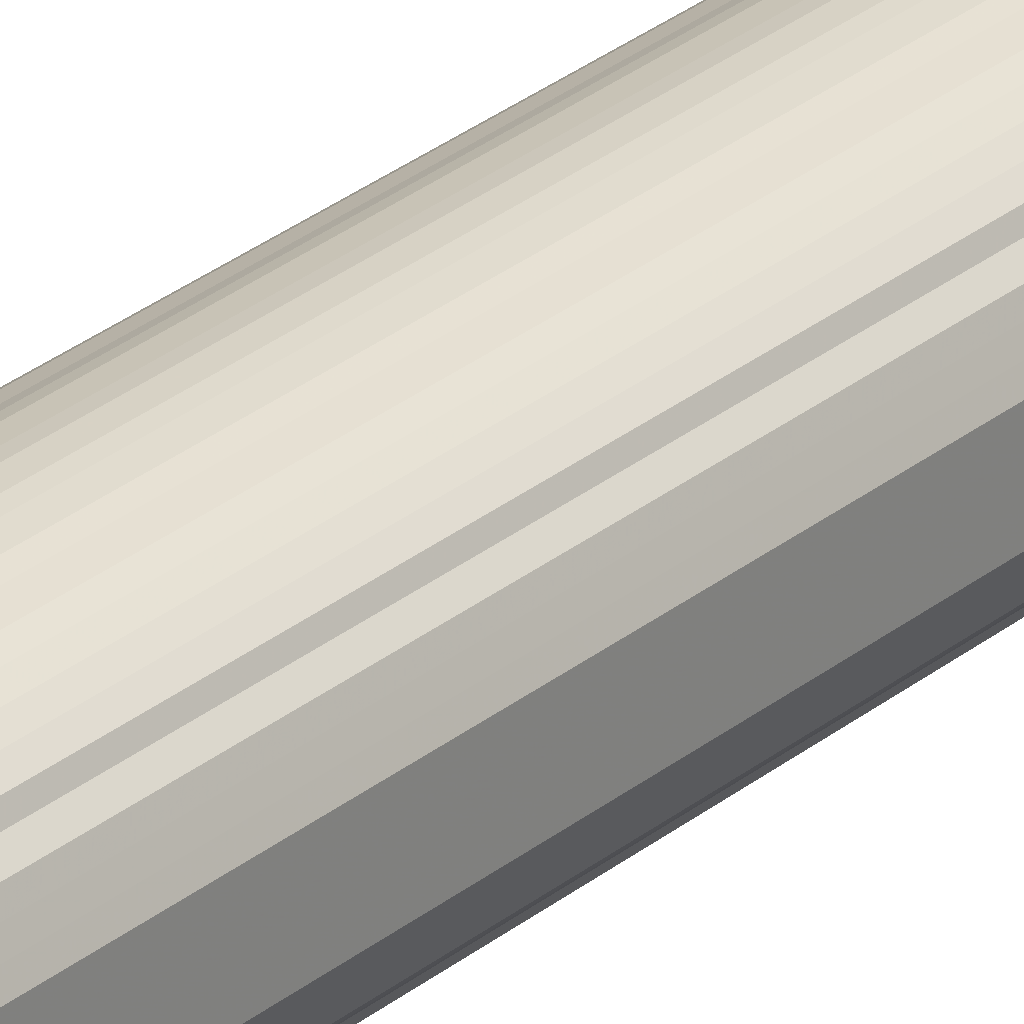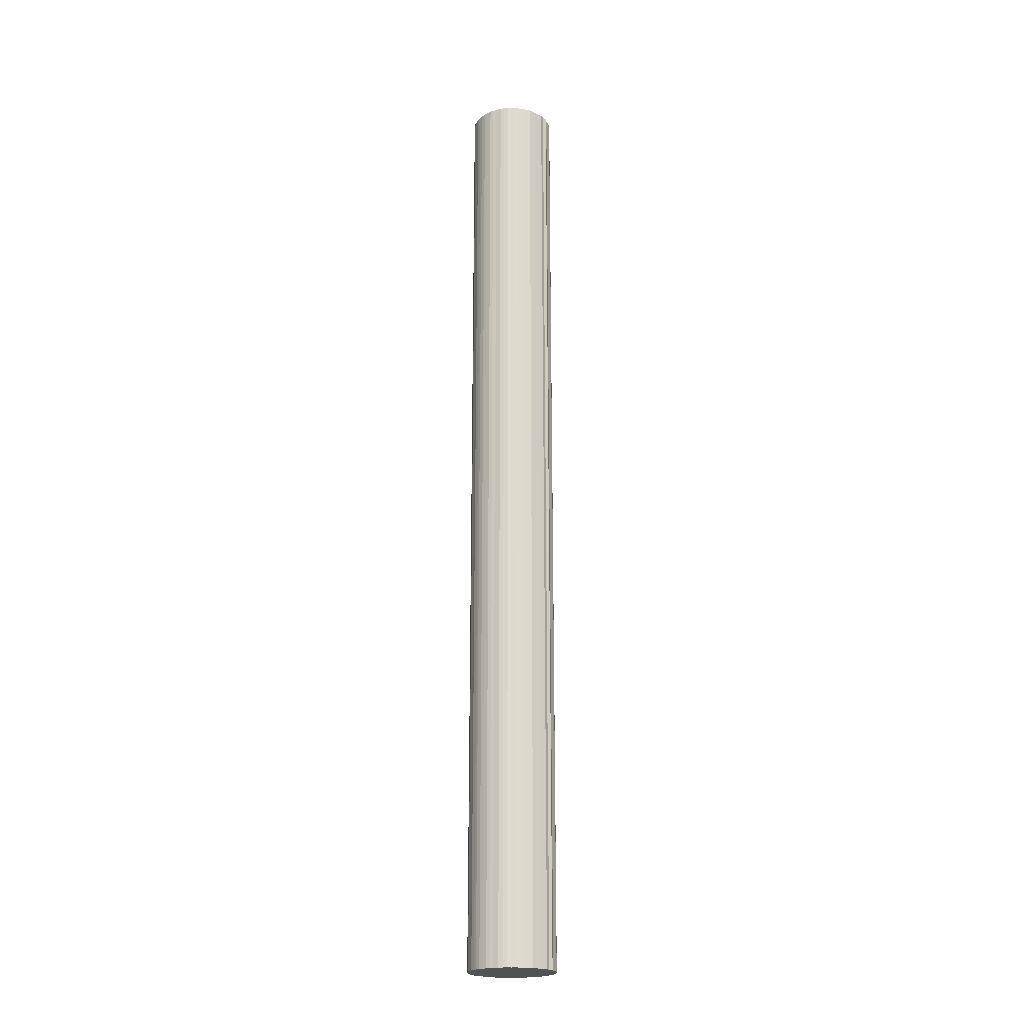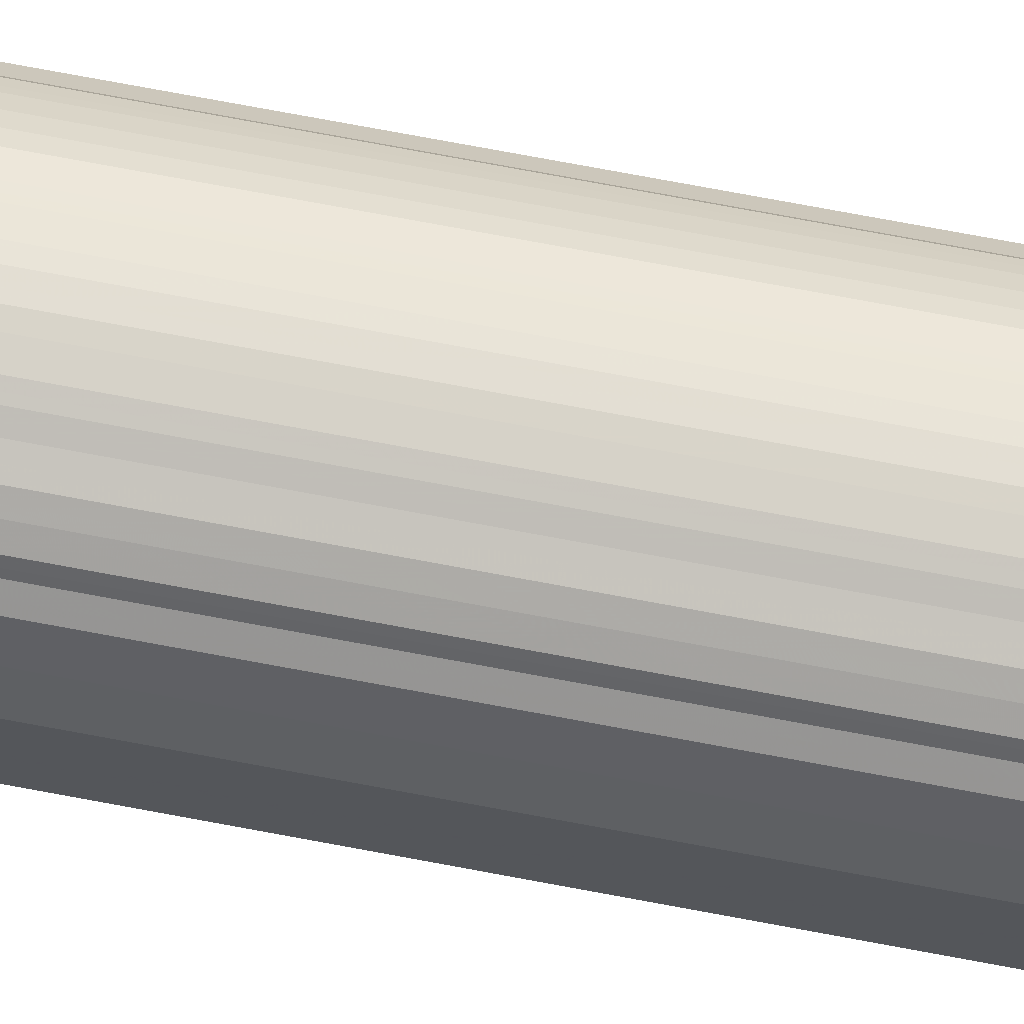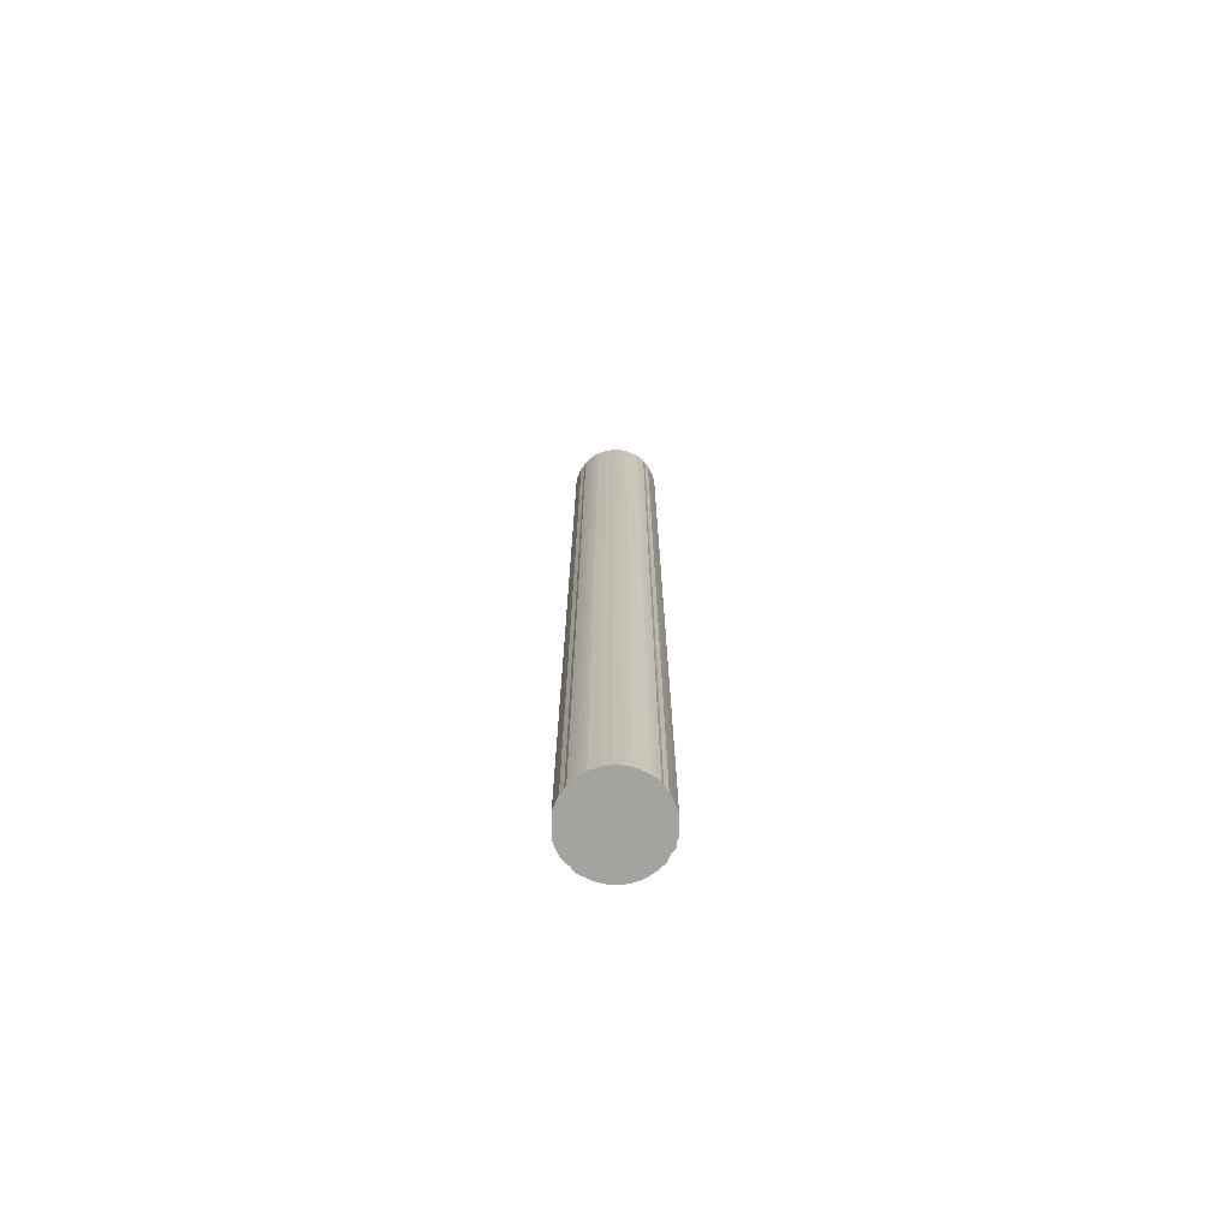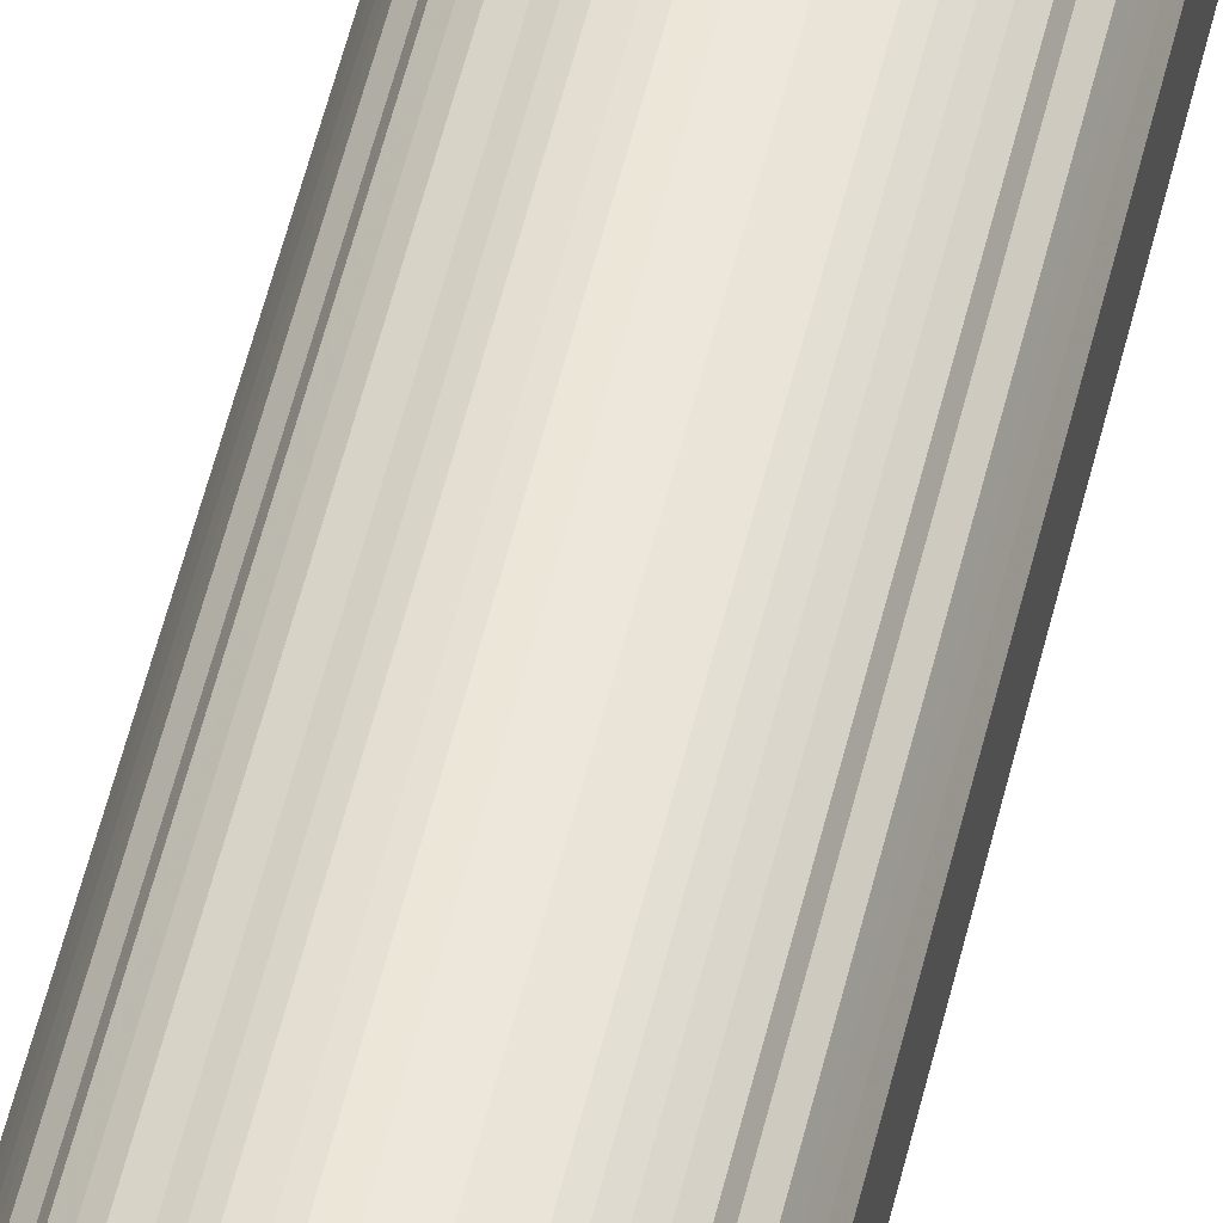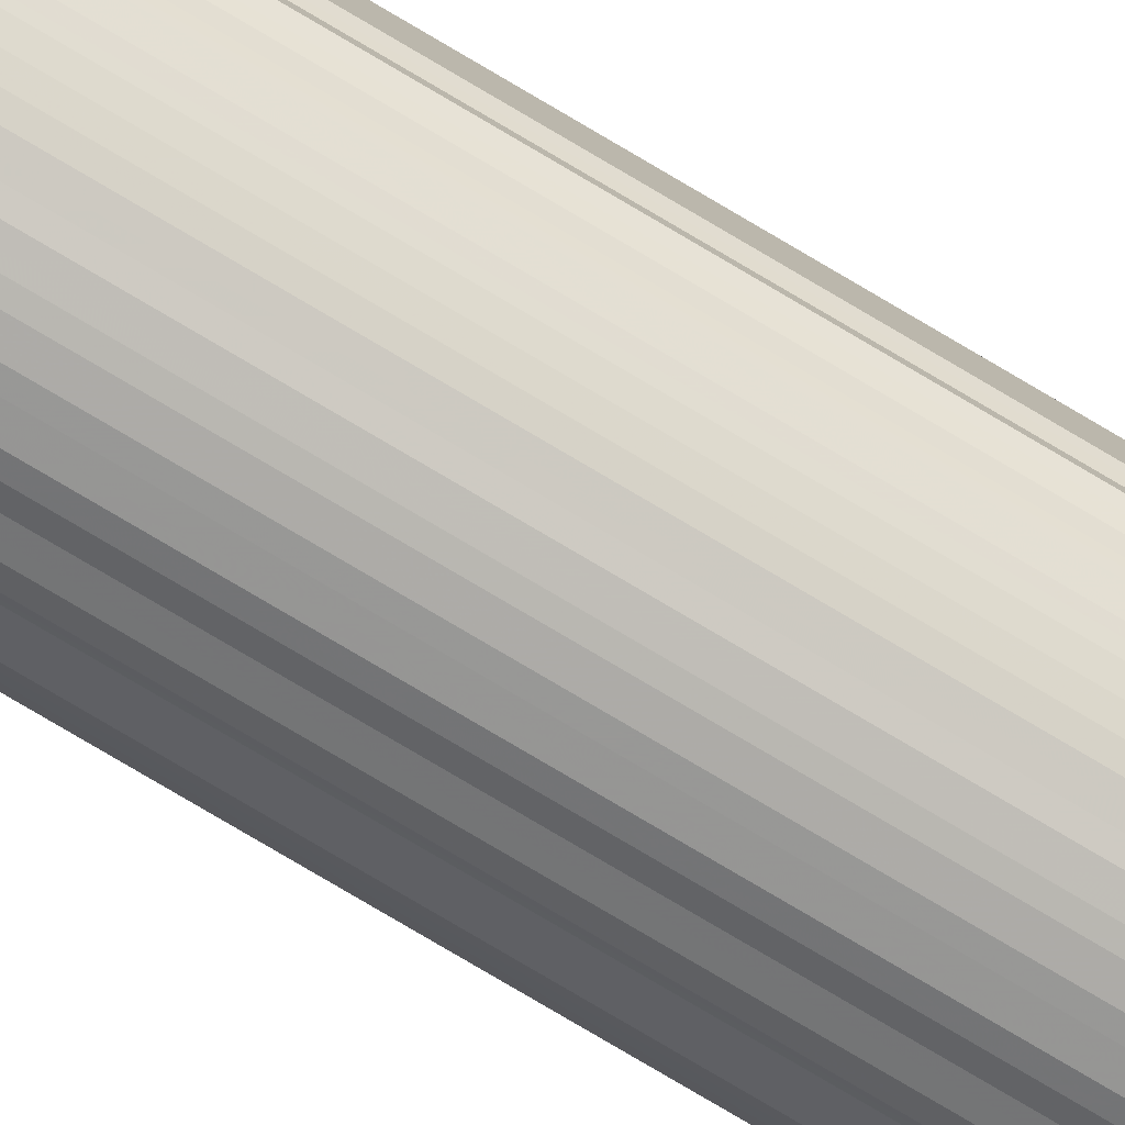
<metadata>
{"format":"obj","ext":"obj","renderer":"f3d","projection":"perspective","resolution":1024,"background":"white","views":[{"elev":28.1,"azim":-140.9,"up":"+Z"},{"elev":-21.2,"azim":50.3,"up":"+Y"},{"elev":66.6,"azim":101.1,"up":"+Z"},{"elev":-72.9,"azim":0.3,"up":"+Y"},{"elev":47.2,"azim":-167.9,"up":"+Z"},{"elev":-79.5,"azim":59.5,"up":"+Z"}]}
</metadata>
<code>
o 22070
v 2227 1875 13.25
v 2227 1875 13.23
v 2227 1881 13.25
v 2227 1875 13.2
v 2227 1881 13.23
v 2227 1875 13.28
v 2227 1881 13.28
v 2227 1875 13.18
v 2227 1881 13.2
v 2227 1875 13.3
v 2227 1881 13.3
v 2227 1875 13.15
v 2227 1881 13.18
v 2227 1875 13.33
v 2227 1881 13.33
v 2227 1875 13.13
v 2227 1881 13.15
v 2227 1875 13.35
v 2227 1881 13.35
v 2227 1875 13.11
v 2227 1881 13.13
v 2227 1875 13.37
v 2227 1881 13.37
v 2227 1875 13.09
v 2227 1881 13.11
v 2227 1875 13.4
v 2227 1881 13.4
v 2227 1875 13.07
v 2227 1881 13.09
v 2227 1875 13.42
v 2227 1881 13.42
v 2227 1875 13.05
v 2227 1881 13.07
v 2227 1875 13.43
v 2227 1881 13.43
v 2227 1875 13.04
v 2227 1881 13.05
v 2227 1875 13.45
v 2227 1881 13.45
v 2227 1875 13.03
v 2227 1881 13.04
v 2227 1875 13.46
v 2227 1881 13.46
v 2227 1875 13.01
v 2227 1881 13.03
v 2227 1875 13.48
v 2227 1881 13.48
v 2227 1875 13.01
v 2227 1881 13.01
v 2227 1875 13.49
v 2227 1881 13.49
v 2227 1875 13
v 2227 1881 13.01
v 2227 1875 13.5
v 2227 1881 13.5
v 2227 1875 13
v 2227 1881 13
v 2227 1875 13.5
v 2227 1881 13.5
v 2227 1875 13
v 2227 1881 13
v 2227 1875 13.5
v 2227 1881 13.5
v 2227 1875 13
v 2227 1881 13
v 2227 1875 13.5
v 2227 1881 13.5
v 2227 1875 13
v 2227 1881 13
v 2227 1875 13.5
v 2227 1881 13.5
v 2227 1875 13.01
v 2227 1881 13
v 2227 1875 13.5
v 2227 1881 13.5
v 2227 1875 13.02
v 2227 1881 13.01
v 2227 1875 13.49
v 2227 1881 13.49
v 2227 1875 13.03
v 2227 1881 13.02
v 2227 1875 13.48
v 2227 1881 13.48
v 2227 1875 13.04
v 2227 1881 13.03
v 2227 1875 13.47
v 2227 1881 13.47
v 2227 1875 13.06
v 2227 1881 13.04
v 2227 1875 13.45
v 2227 1881 13.45
v 2227 1875 13.08
v 2227 1881 13.06
v 2227 1875 13.44
v 2227 1881 13.44
v 2227 1875 13.09
v 2227 1881 13.08
v 2227 1875 13.42
v 2227 1881 13.42
v 2227 1875 13.12
v 2227 1881 13.09
v 2227 1875 13.4
v 2227 1881 13.4
v 2227 1875 13.14
v 2227 1881 13.12
v 2227 1875 13.38
v 2227 1881 13.38
v 2227 1875 13.16
v 2227 1881 13.14
v 2227 1875 13.36
v 2227 1881 13.36
v 2227 1875 13.18
v 2227 1881 13.16
v 2227 1875 13.33
v 2227 1881 13.33
v 2227 1875 13.21
v 2227 1881 13.18
v 2227 1875 13.31
v 2227 1881 13.31
v 2227 1875 13.23
v 2227 1881 13.21
v 2227 1875 13.29
v 2227 1881 13.29
v 2227 1875 13.26
v 2227 1881 13.23
v 2227 1881 13.26
v 2227 1881 13.25
v 2227 1875 13.23
v 2227 1881 13.23
v 2227 1875 13.2
v 2227 1881 13.2
v 2227 1881 13.28
v 2227 1875 13.25
v 2227 1881 13.3
v 2227 1875 13.28
v 2227 1875 13.18
v 2227 1881 13.18
v 2227 1881 13.33
v 2227 1875 13.3
v 2227 1881 13.35
v 2227 1875 13.33
v 2227 1875 13.15
v 2227 1881 13.15
v 2227 1881 13.37
v 2227 1875 13.35
v 2227 1881 13.4
v 2227 1875 13.37
v 2227 1875 13.13
v 2227 1881 13.13
v 2227 1881 13.42
v 2227 1875 13.4
v 2227 1881 13.43
v 2227 1875 13.42
v 2227 1875 13.11
v 2227 1881 13.11
v 2227 1881 13.45
v 2227 1875 13.43
v 2227 1881 13.46
v 2227 1875 13.45
v 2227 1875 13.09
v 2227 1881 13.09
v 2227 1881 13.48
v 2227 1875 13.46
v 2227 1881 13.49
v 2227 1875 13.48
v 2227 1875 13.07
v 2227 1881 13.07
v 2227 1881 13.5
v 2227 1875 13.49
v 2227 1881 13.5
v 2227 1875 13.5
v 2227 1875 13.05
v 2227 1881 13.05
v 2227 1881 13.5
v 2227 1875 13.5
v 2227 1881 13.5
v 2227 1875 13.5
v 2227 1875 13.04
v 2227 1881 13.04
v 2227 1881 13.5
v 2227 1875 13.5
v 2227 1881 13.5
v 2227 1875 13.5
v 2227 1875 13.03
v 2227 1881 13.03
v 2227 1881 13.49
v 2227 1875 13.5
v 2227 1881 13.48
v 2227 1875 13.49
v 2227 1875 13.01
v 2227 1881 13.01
v 2227 1881 13.47
v 2227 1875 13.48
v 2227 1881 13.45
v 2227 1875 13.47
v 2227 1875 13.01
v 2227 1881 13.01
v 2227 1881 13.44
v 2227 1875 13.45
v 2227 1881 13.42
v 2227 1875 13.44
v 2227 1875 13
v 2227 1881 13
v 2227 1881 13.4
v 2227 1875 13.42
v 2227 1881 13.38
v 2227 1875 13.4
v 2227 1875 13
v 2227 1881 13
v 2227 1881 13.36
v 2227 1875 13.38
v 2227 1881 13.33
v 2227 1875 13.36
v 2227 1875 13
v 2227 1881 13
v 2227 1881 13.31
v 2227 1875 13.33
v 2227 1881 13.29
v 2227 1875 13.31
v 2227 1875 13
v 2227 1881 13
v 2227 1881 13.26
v 2227 1875 13.29
v 2227 1881 13.23
v 2227 1875 13.26
v 2227 1875 13
v 2227 1881 13
v 2227 1881 13.21
v 2227 1875 13.23
v 2227 1881 13.18
v 2227 1875 13.21
v 2227 1875 13.01
v 2227 1881 13.01
v 2227 1881 13.16
v 2227 1875 13.18
v 2227 1881 13.14
v 2227 1875 13.16
v 2227 1875 13.02
v 2227 1881 13.02
v 2227 1881 13.12
v 2227 1875 13.14
v 2227 1881 13.09
v 2227 1875 13.12
v 2227 1875 13.03
v 2227 1881 13.03
v 2227 1881 13.08
v 2227 1875 13.09
v 2227 1881 13.06
v 2227 1875 13.08
v 2227 1875 13.04
v 2227 1881 13.04
v 2227 1875 13.06
v 2227 1875 13.25
v 2227 1875 13.23
v 2227 1875 13.25
v 2227 1875 13.2
v 2227 1875 13.28
v 2227 1875 13.18
v 2227 1875 13.3
v 2227 1875 13.15
v 2227 1875 13.33
v 2227 1875 13.13
v 2227 1875 13.35
v 2227 1875 13.11
v 2227 1875 13.37
v 2227 1875 13.09
v 2227 1875 13.4
v 2227 1875 13.07
v 2227 1875 13.42
v 2227 1875 13.05
v 2227 1875 13.43
v 2227 1875 13.04
v 2227 1875 13.45
v 2227 1875 13.03
v 2227 1875 13.46
v 2227 1875 13.01
v 2227 1875 13.48
v 2227 1875 13.01
v 2227 1875 13.49
v 2227 1875 13
v 2227 1875 13.5
v 2227 1875 13
v 2227 1875 13.5
v 2227 1875 13
v 2227 1875 13.5
v 2227 1875 13
v 2227 1875 13.5
v 2227 1875 13
v 2227 1875 13.5
v 2227 1875 13.01
v 2227 1875 13.5
v 2227 1875 13.02
v 2227 1875 13.49
v 2227 1875 13.03
v 2227 1875 13.48
v 2227 1875 13.04
v 2227 1875 13.47
v 2227 1875 13.06
v 2227 1875 13.45
v 2227 1875 13.08
v 2227 1875 13.44
v 2227 1875 13.09
v 2227 1875 13.42
v 2227 1875 13.12
v 2227 1875 13.4
v 2227 1875 13.14
v 2227 1875 13.38
v 2227 1875 13.16
v 2227 1875 13.36
v 2227 1875 13.18
v 2227 1875 13.33
v 2227 1875 13.21
v 2227 1875 13.31
v 2227 1875 13.23
v 2227 1875 13.29
v 2227 1875 13.26
v 2227 1881 13.25
v 2227 1881 13.25
v 2227 1881 13.23
v 2227 1881 13.28
v 2227 1881 13.2
v 2227 1881 13.3
v 2227 1881 13.18
v 2227 1881 13.33
v 2227 1881 13.15
v 2227 1881 13.35
v 2227 1881 13.13
v 2227 1881 13.37
v 2227 1881 13.11
v 2227 1881 13.4
v 2227 1881 13.09
v 2227 1881 13.42
v 2227 1881 13.07
v 2227 1881 13.43
v 2227 1881 13.05
v 2227 1881 13.45
v 2227 1881 13.04
v 2227 1881 13.46
v 2227 1881 13.03
v 2227 1881 13.48
v 2227 1881 13.01
v 2227 1881 13.49
v 2227 1881 13.01
v 2227 1881 13.5
v 2227 1881 13
v 2227 1881 13.5
v 2227 1881 13
v 2227 1881 13.5
v 2227 1881 13
v 2227 1881 13.5
v 2227 1881 13
v 2227 1881 13.5
v 2227 1881 13
v 2227 1881 13.5
v 2227 1881 13.01
v 2227 1881 13.49
v 2227 1881 13.02
v 2227 1881 13.48
v 2227 1881 13.03
v 2227 1881 13.47
v 2227 1881 13.04
v 2227 1881 13.45
v 2227 1881 13.06
v 2227 1881 13.44
v 2227 1881 13.08
v 2227 1881 13.42
v 2227 1881 13.09
v 2227 1881 13.4
v 2227 1881 13.12
v 2227 1881 13.38
v 2227 1881 13.14
v 2227 1881 13.36
v 2227 1881 13.16
v 2227 1881 13.33
v 2227 1881 13.18
v 2227 1881 13.31
v 2227 1881 13.21
v 2227 1881 13.29
v 2227 1881 13.23
v 2227 1881 13.26
f 1 2 3
f 2 4 5
f 6 1 7
f 4 8 9
f 10 6 11
f 8 12 13
f 14 10 15
f 12 16 17
f 18 14 19
f 16 20 21
f 22 18 23
f 20 24 25
f 26 22 27
f 24 28 29
f 30 26 31
f 28 32 33
f 34 30 35
f 32 36 37
f 38 34 39
f 36 40 41
f 42 38 43
f 40 44 45
f 46 42 47
f 44 48 49
f 50 46 51
f 48 52 53
f 54 50 55
f 52 56 57
f 58 54 59
f 56 60 61
f 62 58 63
f 60 64 65
f 66 62 67
f 64 68 69
f 70 66 71
f 68 72 73
f 74 70 75
f 72 76 77
f 78 74 79
f 76 80 81
f 82 78 83
f 80 84 85
f 86 82 87
f 84 88 89
f 90 86 91
f 88 92 93
f 94 90 95
f 92 96 97
f 98 94 99
f 96 100 101
f 102 98 103
f 100 104 105
f 106 102 107
f 104 108 109
f 110 106 111
f 108 112 113
f 114 110 115
f 112 116 117
f 118 114 119
f 116 120 121
f 122 118 123
f 120 124 125
f 124 122 126
f 127 128 129
f 129 130 131
f 132 133 127
f 134 135 132
f 131 136 137
f 138 139 134
f 140 141 138
f 137 142 143
f 144 145 140
f 146 147 144
f 143 148 149
f 150 151 146
f 152 153 150
f 149 154 155
f 156 157 152
f 158 159 156
f 155 160 161
f 162 163 158
f 164 165 162
f 161 166 167
f 168 169 164
f 170 171 168
f 167 172 173
f 174 175 170
f 176 177 174
f 173 178 179
f 180 181 176
f 182 183 180
f 179 184 185
f 186 187 182
f 188 189 186
f 185 190 191
f 192 193 188
f 194 195 192
f 191 196 197
f 198 199 194
f 200 201 198
f 197 202 203
f 204 205 200
f 206 207 204
f 203 208 209
f 210 211 206
f 212 213 210
f 209 214 215
f 216 217 212
f 218 219 216
f 215 220 221
f 222 223 218
f 224 225 222
f 221 226 227
f 228 229 224
f 230 231 228
f 227 232 233
f 234 235 230
f 236 237 234
f 233 238 239
f 240 241 236
f 242 243 240
f 239 244 245
f 246 247 242
f 248 249 246
f 245 250 251
f 251 252 248
f 253 254 255
f 253 256 254
f 253 255 257
f 253 258 256
f 253 257 259
f 253 260 258
f 253 259 261
f 253 262 260
f 253 261 263
f 253 264 262
f 253 263 265
f 253 266 264
f 253 265 267
f 253 268 266
f 253 267 269
f 253 270 268
f 253 269 271
f 253 272 270
f 253 271 273
f 253 274 272
f 253 273 275
f 253 276 274
f 253 275 277
f 253 278 276
f 253 277 279
f 253 280 278
f 253 279 281
f 253 282 280
f 253 281 283
f 253 284 282
f 253 283 285
f 253 286 284
f 253 285 287
f 253 288 286
f 253 287 289
f 253 290 288
f 253 289 291
f 253 292 290
f 253 291 293
f 253 294 292
f 253 293 295
f 253 296 294
f 253 295 297
f 253 298 296
f 253 297 299
f 253 300 298
f 253 299 301
f 253 302 300
f 253 301 303
f 253 304 302
f 253 303 305
f 253 306 304
f 253 305 307
f 253 308 306
f 253 307 309
f 253 310 308
f 253 309 311
f 253 312 310
f 253 311 313
f 253 314 312
f 253 313 315
f 253 316 314
f 253 315 316
f 317 318 319
f 317 320 318
f 317 319 321
f 317 322 320
f 317 321 323
f 317 324 322
f 317 323 325
f 317 326 324
f 317 325 327
f 317 328 326
f 317 327 329
f 317 330 328
f 317 329 331
f 317 332 330
f 317 331 333
f 317 334 332
f 317 333 335
f 317 336 334
f 317 335 337
f 317 338 336
f 317 337 339
f 317 340 338
f 317 339 341
f 317 342 340
f 317 341 343
f 317 344 342
f 317 343 345
f 317 346 344
f 317 345 347
f 317 348 346
f 317 347 349
f 317 350 348
f 317 349 351
f 317 352 350
f 317 351 353
f 317 354 352
f 317 353 355
f 317 356 354
f 317 355 357
f 317 358 356
f 317 357 359
f 317 360 358
f 317 359 361
f 317 362 360
f 317 361 363
f 317 364 362
f 317 363 365
f 317 366 364
f 317 365 367
f 317 368 366
f 317 367 369
f 317 370 368
f 317 369 371
f 317 372 370
f 317 371 373
f 317 374 372
f 317 373 375
f 317 376 374
f 317 375 377
f 317 378 376
f 317 377 379
f 317 380 378
f 317 379 380

</code>
